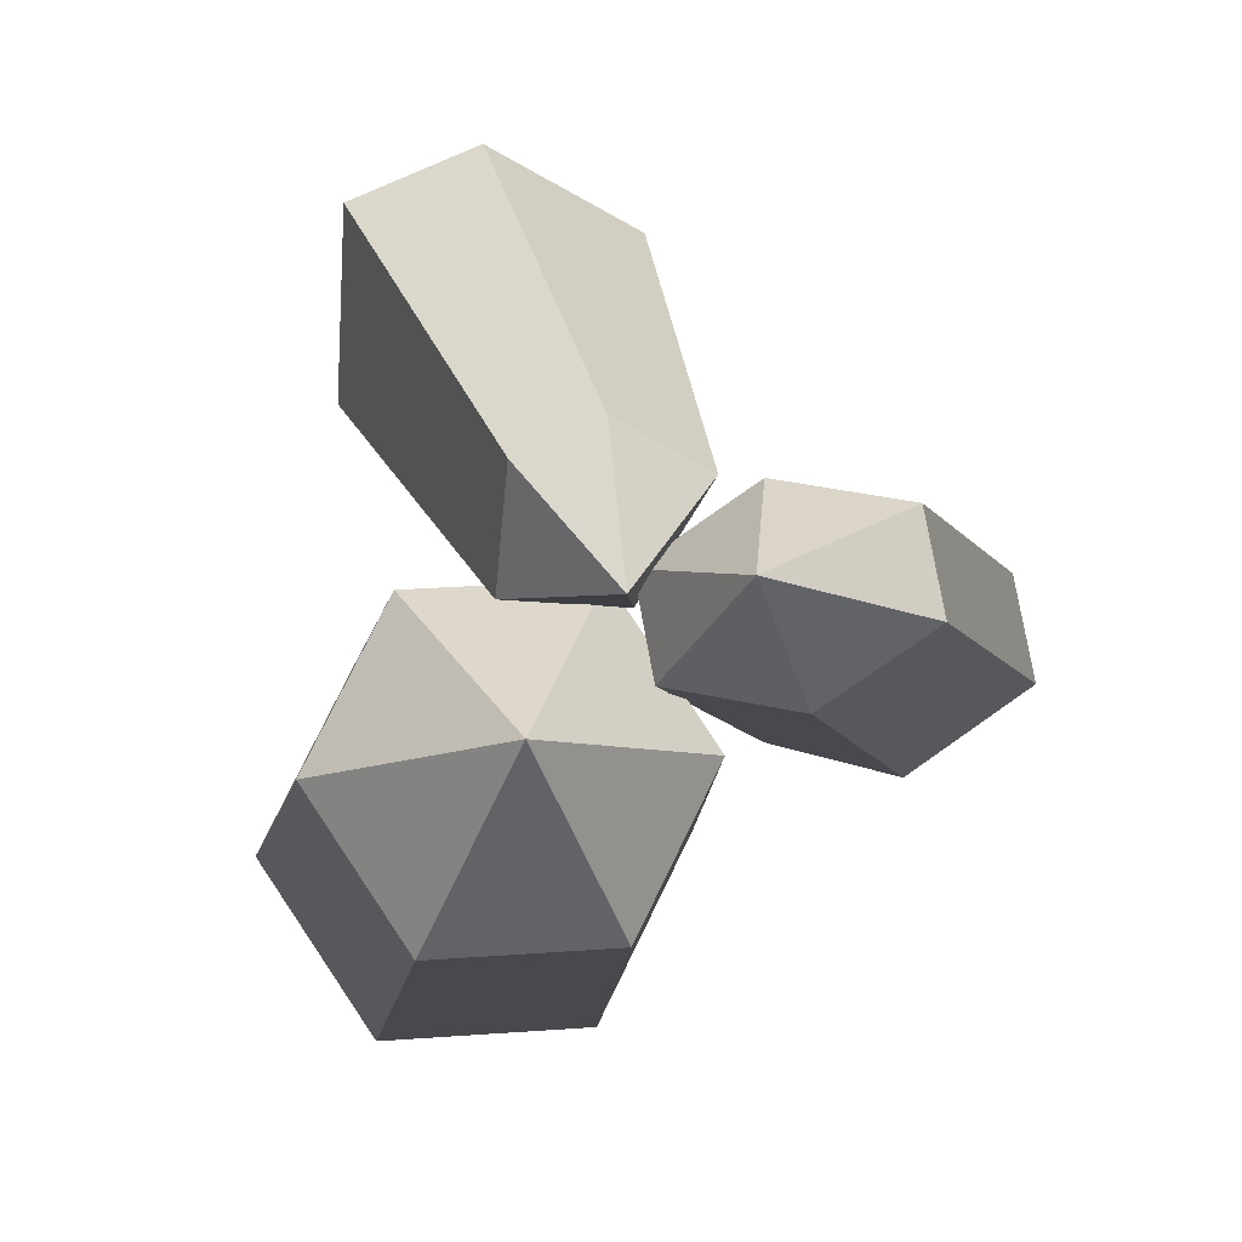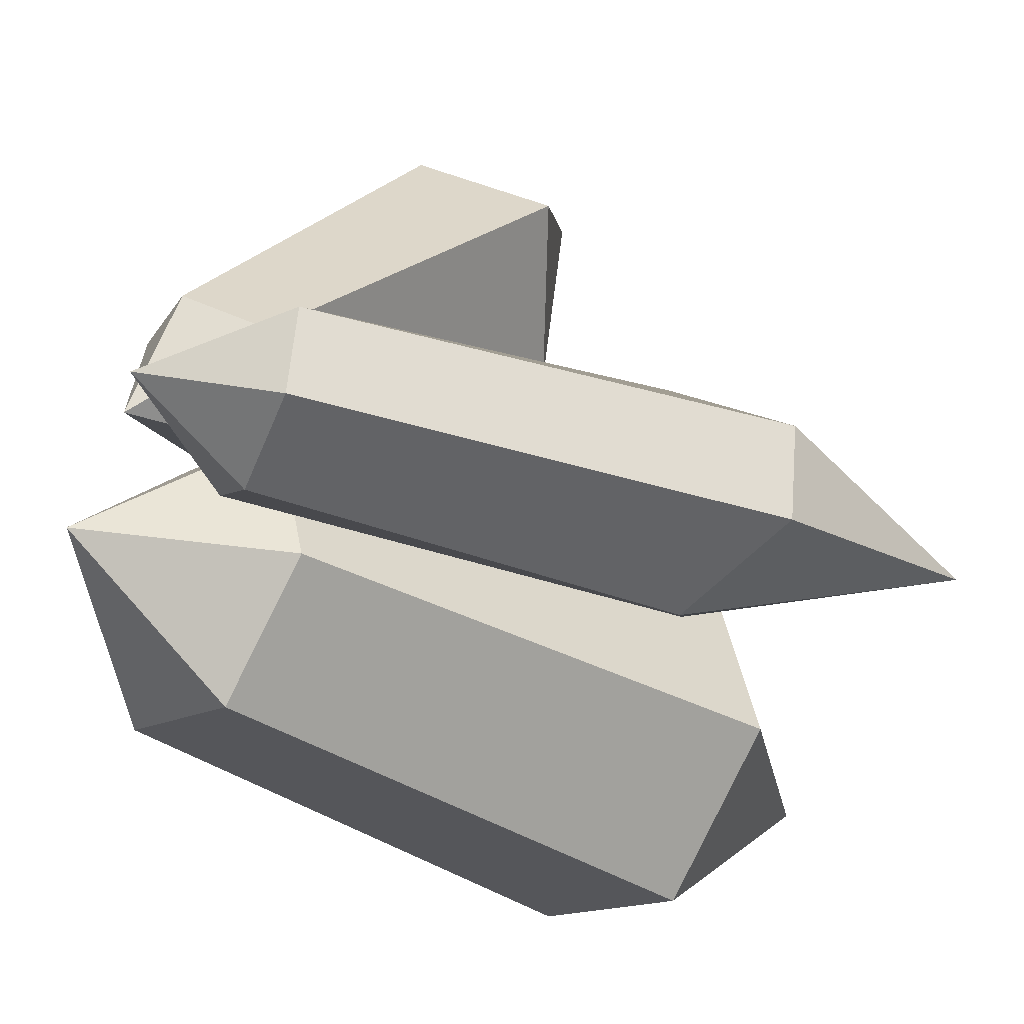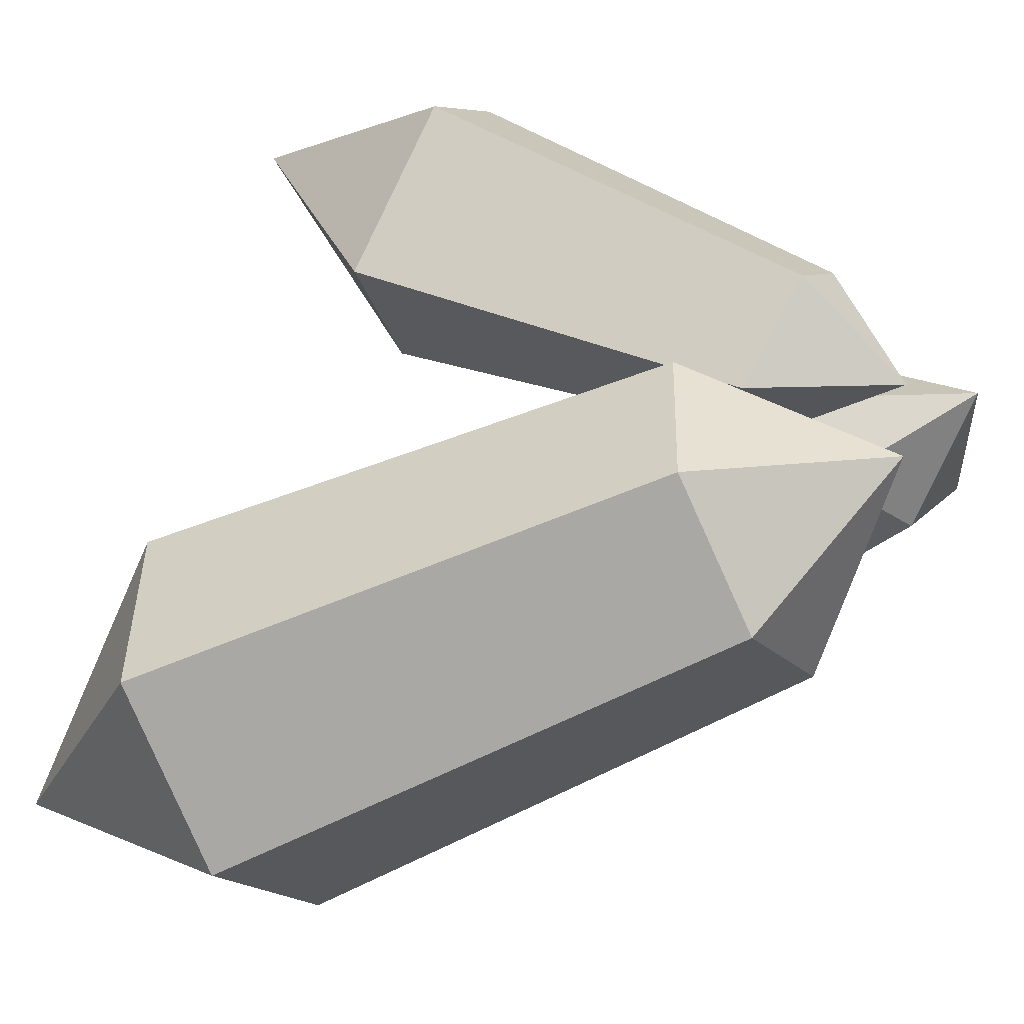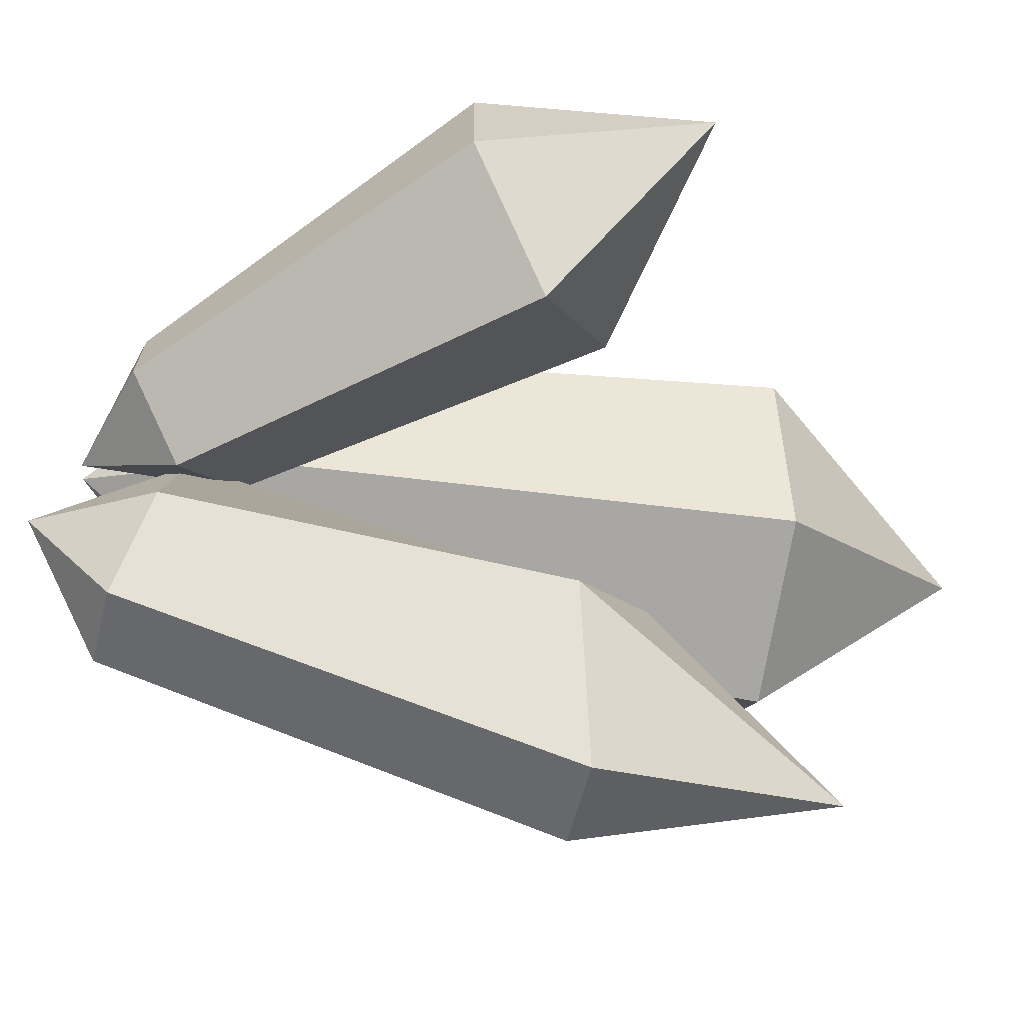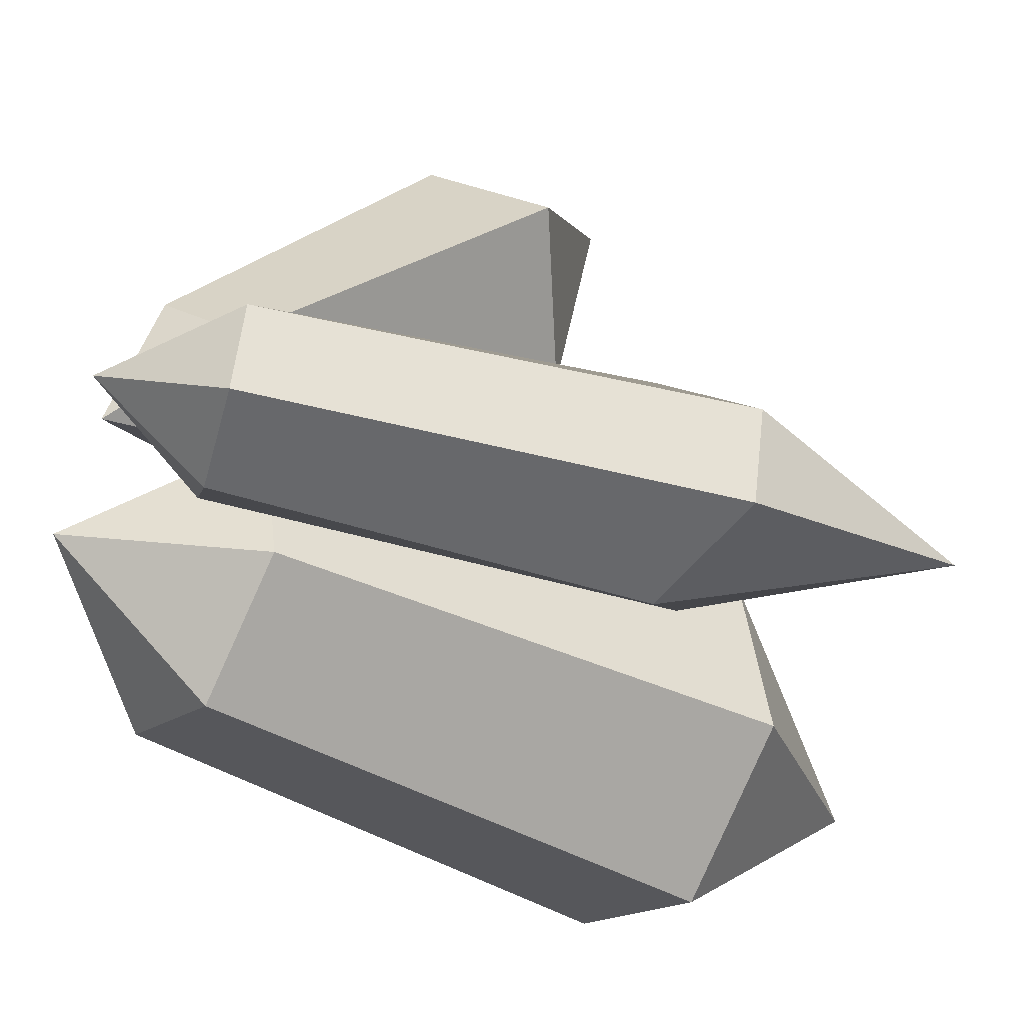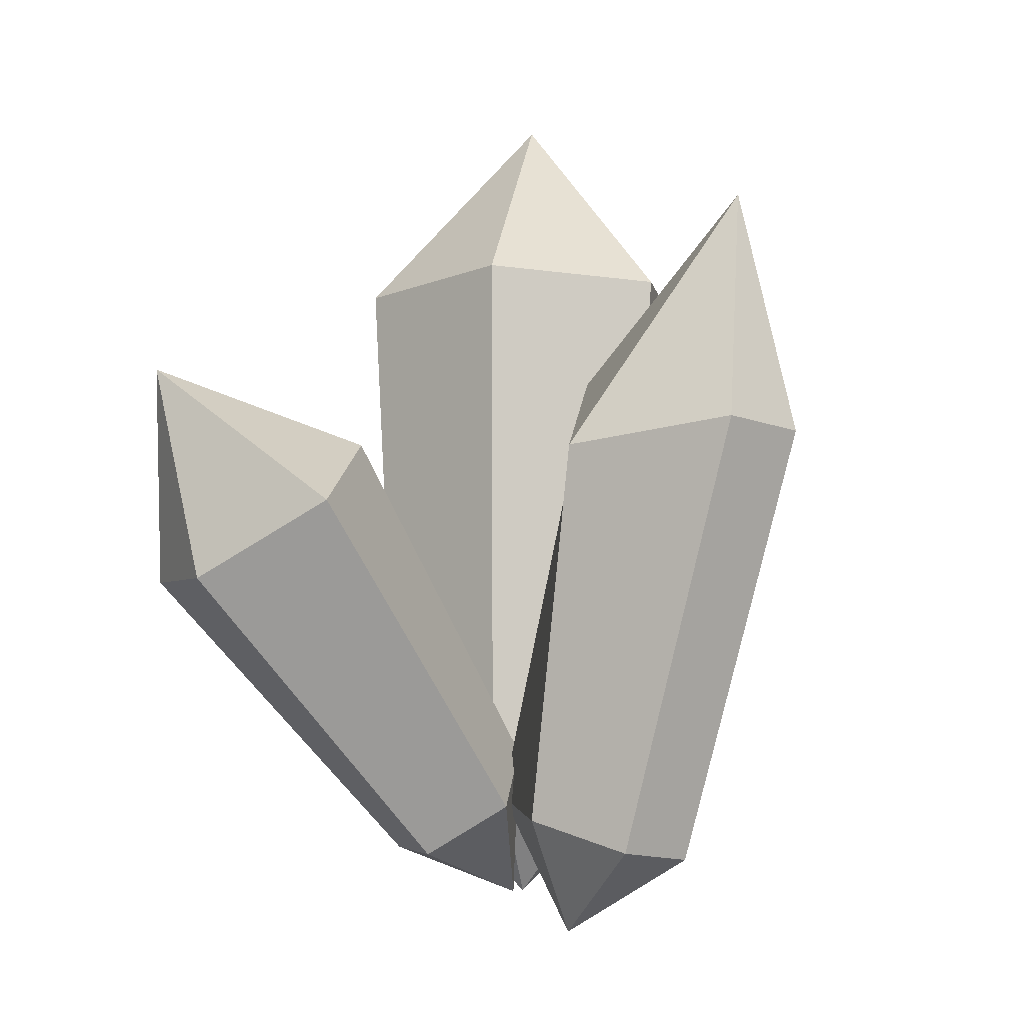
<metadata>
{"format":"obj","ext":"obj","renderer":"f3d","projection":"perspective","resolution":1024,"background":"white","views":[{"elev":3.6,"azim":4.8,"up":"+Z"},{"elev":-11.3,"azim":61.6,"up":"+Z"},{"elev":-19.9,"azim":-53.5,"up":"+Z"},{"elev":48.7,"azim":98.2,"up":"+Z"},{"elev":-13.1,"azim":69.2,"up":"+Z"},{"elev":4.6,"azim":39.7,"up":"+Y"}]}
</metadata>
<code>
o Green_Crystal_Cylinder.013
v 0.7148 -0.04967 0.3288
v 0.7961 0.4456 0.2193
v 0.8308 -0.05409 0.4093
v 0.932 0.5073 0.3106
v 0.8093 -0.03108 0.5108
v 0.9082 0.5303 0.4235
v 0.6719 -0.003664 0.532
v 0.7099 0.4897 0.5024
v 0.5559 0.000747 0.4515
v 0.6266 0.5621 0.3576
v 0.5773 -0.02226 0.3499
v 0.6504 0.5391 0.2447
v 0.8223 0.8154 0.286
v 0.6718 -0.167 0.4545
v 0.3666 -0.03749 0.1069
v 0.2299 0.5924 -0.08917
v 0.5549 -0.001287 0.1154
v 0.4654 0.6377 -0.07853
v 0.6348 0.05305 0.2813
v 0.5652 0.7056 0.1289
v 0.5264 0.07119 0.4387
v 0.4297 0.7283 0.3256
v 0.338 0.03498 0.4302
v 0.1942 0.683 0.315
v 0.2581 -0.01936 0.2643
v 0.09434 0.6151 0.1076
v 0.2798 0.9361 0.05198
v 0.4798 -0.167 0.3169
v 0.5388 -0.05817 0.5869
v 0.383 0.3225 0.8515
v 0.4533 -0.06672 0.5494
v 0.2486 0.3022 0.7937
v 0.4331 0.005618 0.4236
v 0.225 0.3995 0.5982
v 0.5522 0.05702 0.4136
v 0.4164 0.4821 0.5821
v 0.6307 0.009843 0.5346
v 0.5338 0.4252 0.7698
v 0.2843 0.5859 0.8277
v 0.5617 -0.1327 0.4365
f 1 2 4 3
f 3 4 6 5
f 5 6 8 7
f 7 8 10 9
f 11 1 14
f 11 12 2 1
f 9 10 12 11
f 2 12 13
f 12 10 13
f 10 8 13
f 8 6 13
f 6 4 13
f 4 2 13
f 1 3 14
f 3 5 14
f 5 7 14
f 7 9 14
f 9 11 14
f 15 16 18 17
f 17 18 20 19
f 19 20 22 21
f 21 22 24 23
f 25 15 28
f 25 26 16 15
f 23 24 26 25
f 16 26 27
f 26 24 27
f 24 22 27
f 22 20 27
f 20 18 27
f 18 16 27
f 15 17 28
f 17 19 28
f 19 21 28
f 21 23 28
f 23 25 28
f 29 30 32 31
f 31 32 34 33
f 33 34 36 35
f 37 29 40
f 37 38 30 29
f 35 36 38 37
f 30 38 39
f 38 36 39
f 36 34 39
f 34 32 39
f 32 30 39
f 29 31 40
f 31 33 40
f 33 35 40
f 35 37 40

</code>
